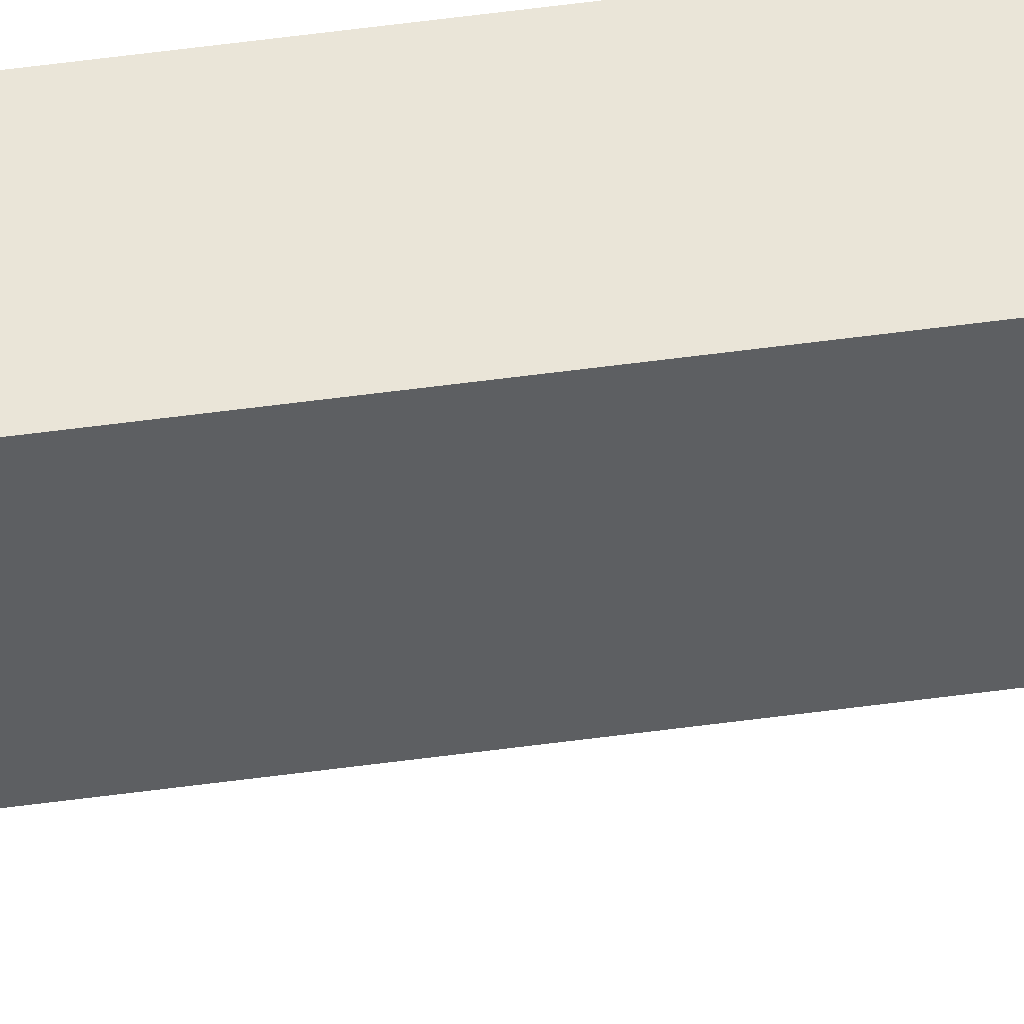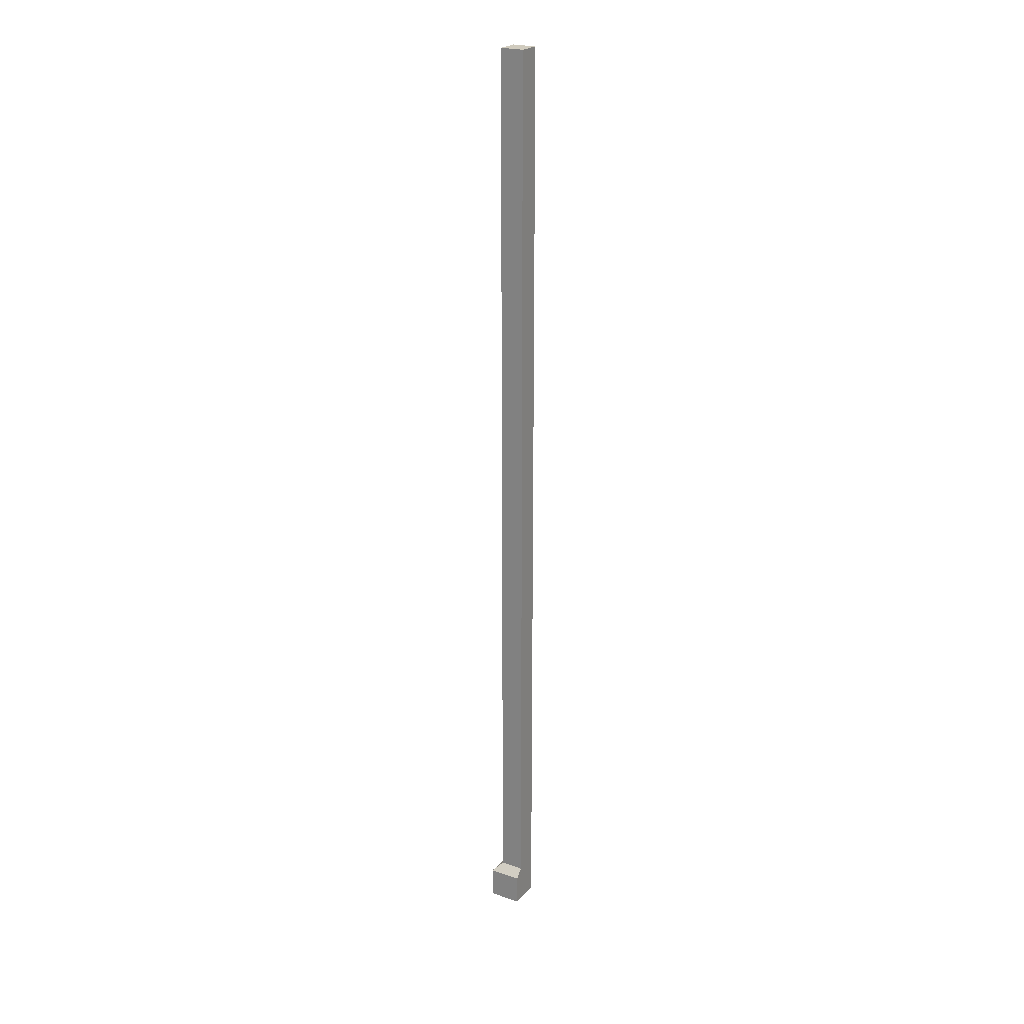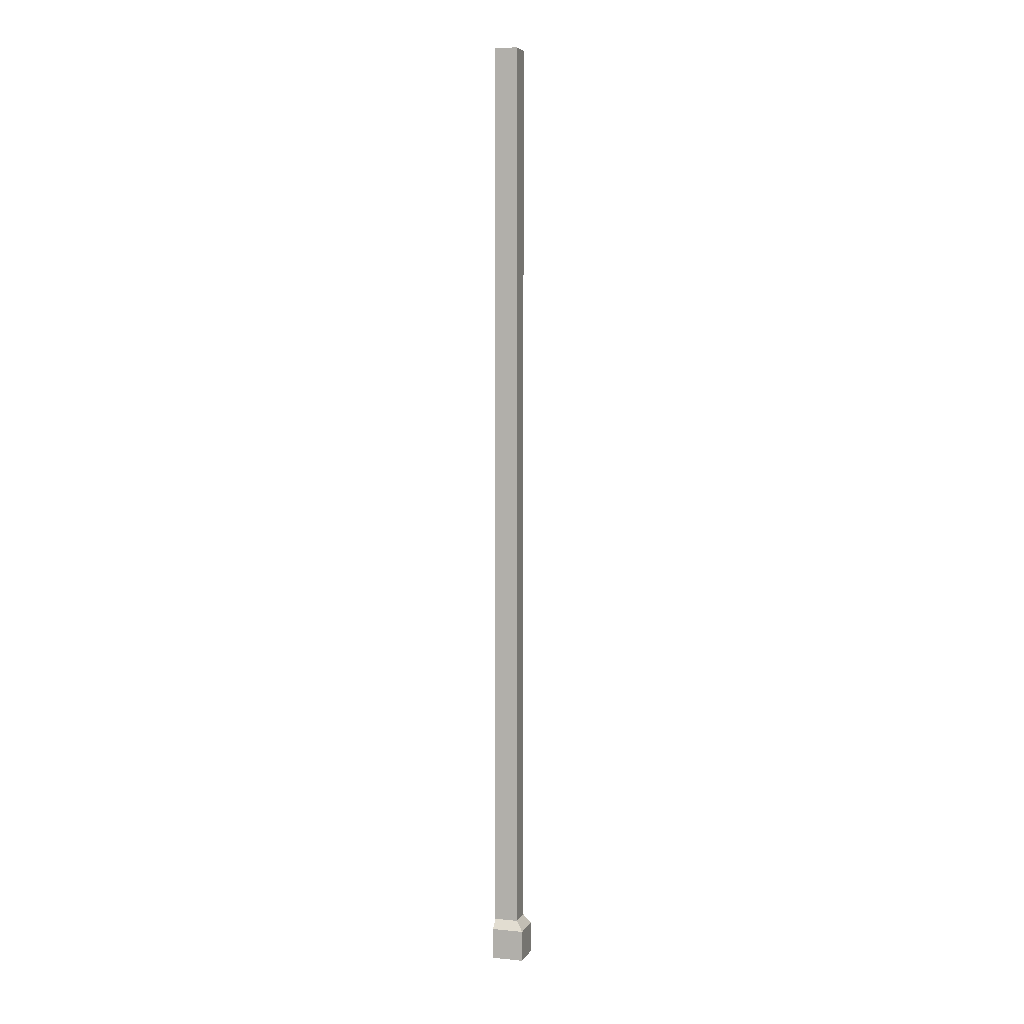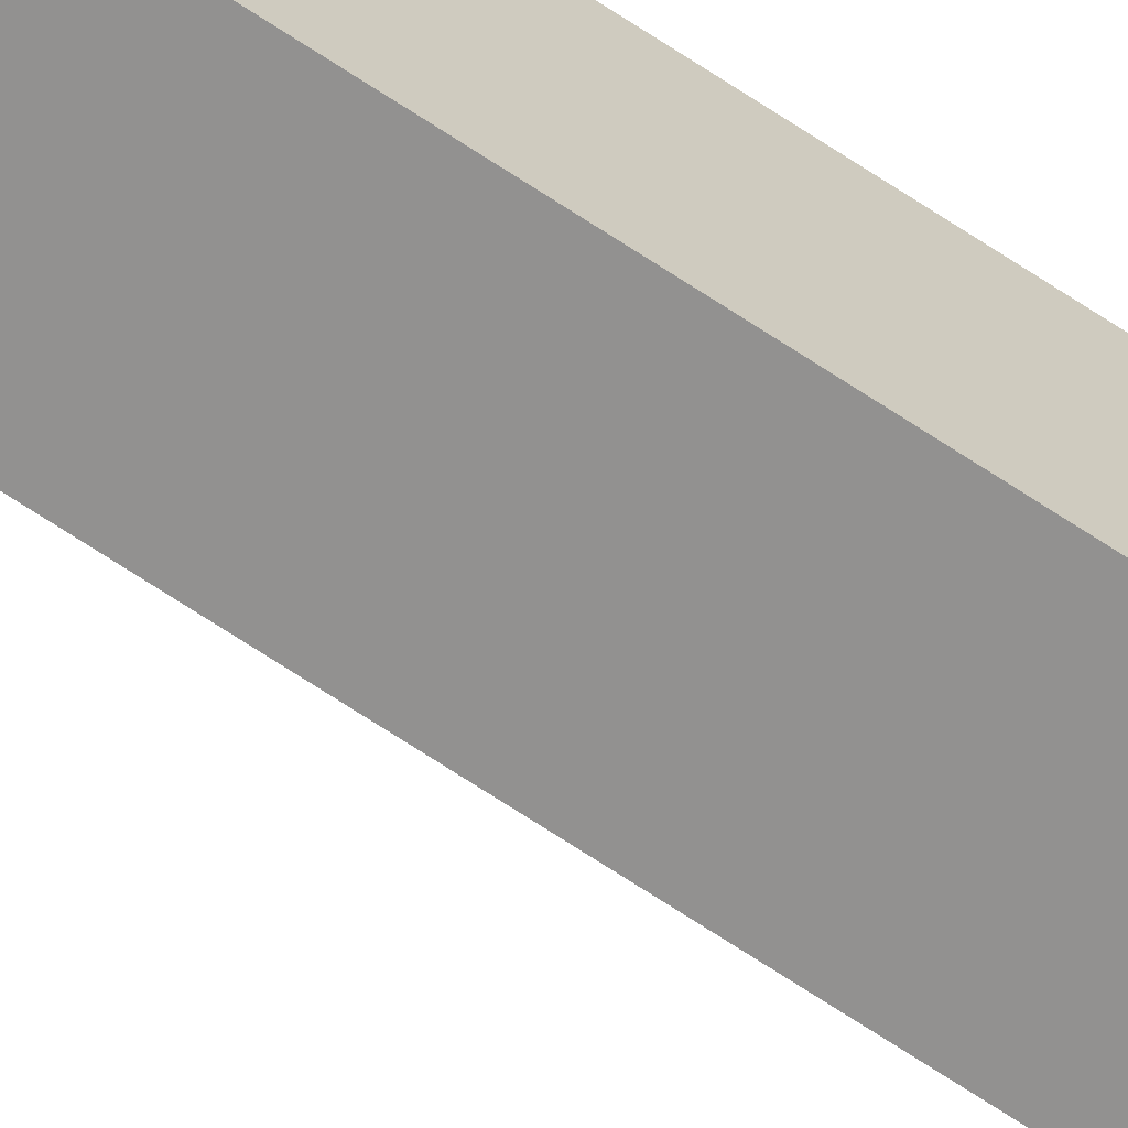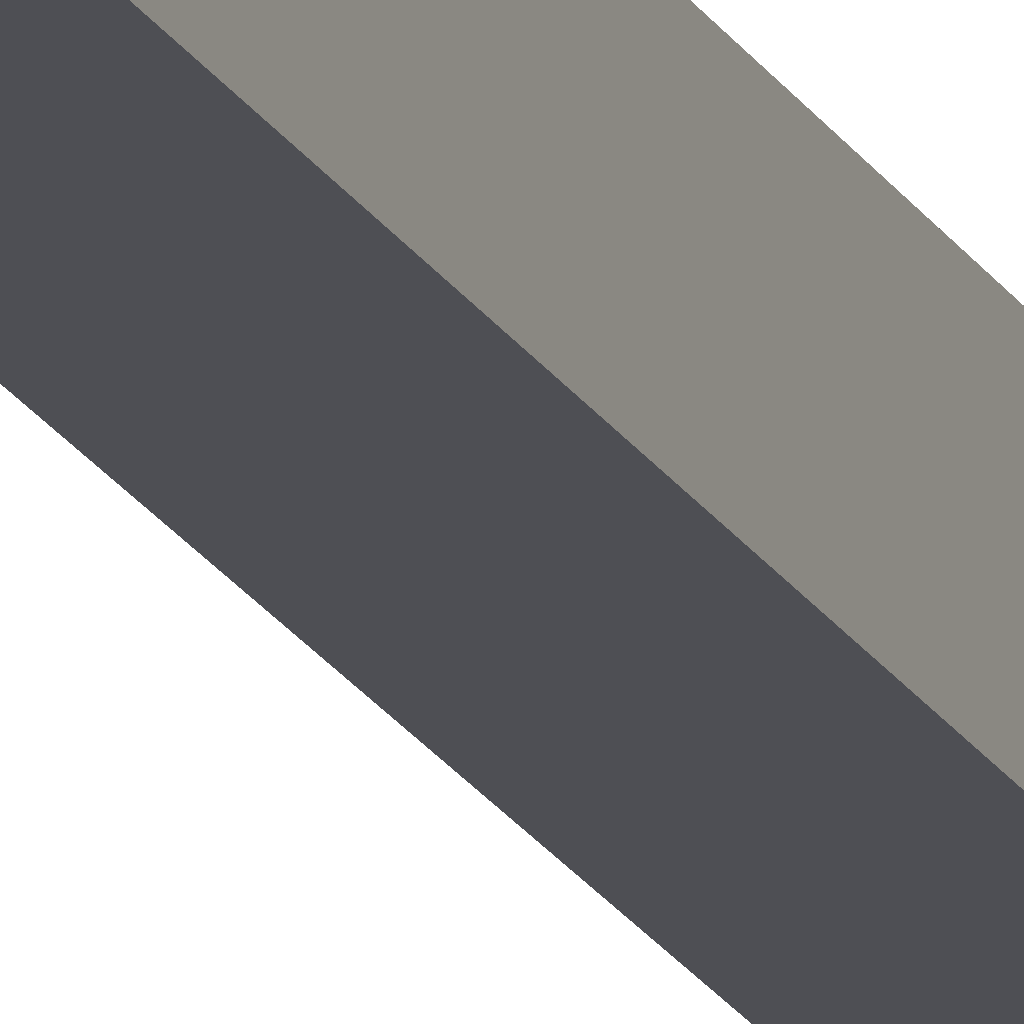
<metadata>
{"format":"obj","ext":"obj","renderer":"f3d","projection":"perspective","resolution":1024,"background":"white","views":[{"elev":44.5,"azim":80.5,"up":"+Z"},{"elev":23.4,"azim":-149.7,"up":"+Y"},{"elev":5.1,"azim":106.9,"up":"+Y"},{"elev":-66.1,"azim":-124.2,"up":"+Z"},{"elev":-18.4,"azim":-160.1,"up":"+Z"}]}
</metadata>
<code>
g Corner_07
v 0.12 -1.955e-08 -0.12
v 0.075 5 -0.075
v 0.12 8.146e-09 0.05
v 0.075 5 0.05
v -0.05 -1.955e-08 -0.12
v -0.05 5 -0.075
v -0.05 8.146e-09 0.05
v -0.05 5 0.05
v 0.075 0.2096 -0.075
v 0.12 0.165 -0.12
v 0.12 0.165 0.05
v 0.075 0.2096 0.05
v -0.05 0.165 0.05
v -0.05 0.2096 0.05
v -0.05 0.165 -0.12
v -0.05 0.2096 -0.075
v -0.05 -1.955e-08 -0.12
v -0.05 0.165 -0.12
v 0.12 -1.955e-08 -0.12
v 0.12 0.165 -0.12
v 0.12 8.146e-09 0.05
v 0.12 -1.955e-08 -0.12
v -0.05 -1.955e-08 -0.12
v -0.05 8.146e-09 0.05
v 0.12 8.146e-09 0.05
v -0.05 8.146e-09 0.05
v -0.05 0.165 0.05
v 0.12 0.165 0.05
v -0.05 5 -0.075
v -0.05 5 0.05
v -0.05 0.2096 0.05
v -0.05 5 0.05
v 0.075 5 0.05
v 0.075 0.2096 0.05
v 0.075 5 0.05
v 0.075 5 -0.075
v -0.05 0.2096 -0.075
v -0.05 0.165 -0.12
v 0.12 0.165 -0.12
v 0.075 0.2096 -0.075
v -0.05 0.2096 0.05
v -0.05 0.2096 -0.075
v 0.075 0.2096 0.05
v -0.05 0.2096 0.05
v 0.075 0.2096 -0.075
v 0.12 0.165 -0.12
v 0.12 0.165 0.05
v 0.075 0.2096 0.05
v -0.05 0.2096 -0.075
v 0.075 0.2096 -0.075
v 0.075 5 -0.075
v -0.05 5 -0.075
f 5 10 1
f 5 15 10
f 7 18 17
f 7 13 18
f 41 18 13
f 41 42 18
f 19 11 3
f 19 20 11
f 21 23 22
f 21 24 23
f 8 2 6
f 8 4 2
f 25 27 26
f 25 28 27
f 43 27 28
f 43 44 27
f 14 29 16
f 14 30 29
f 12 32 31
f 12 33 32
f 9 35 34
f 9 36 35
f 37 39 38
f 37 40 39
f 45 47 46
f 45 48 47
f 49 51 50
f 49 52 51

</code>
